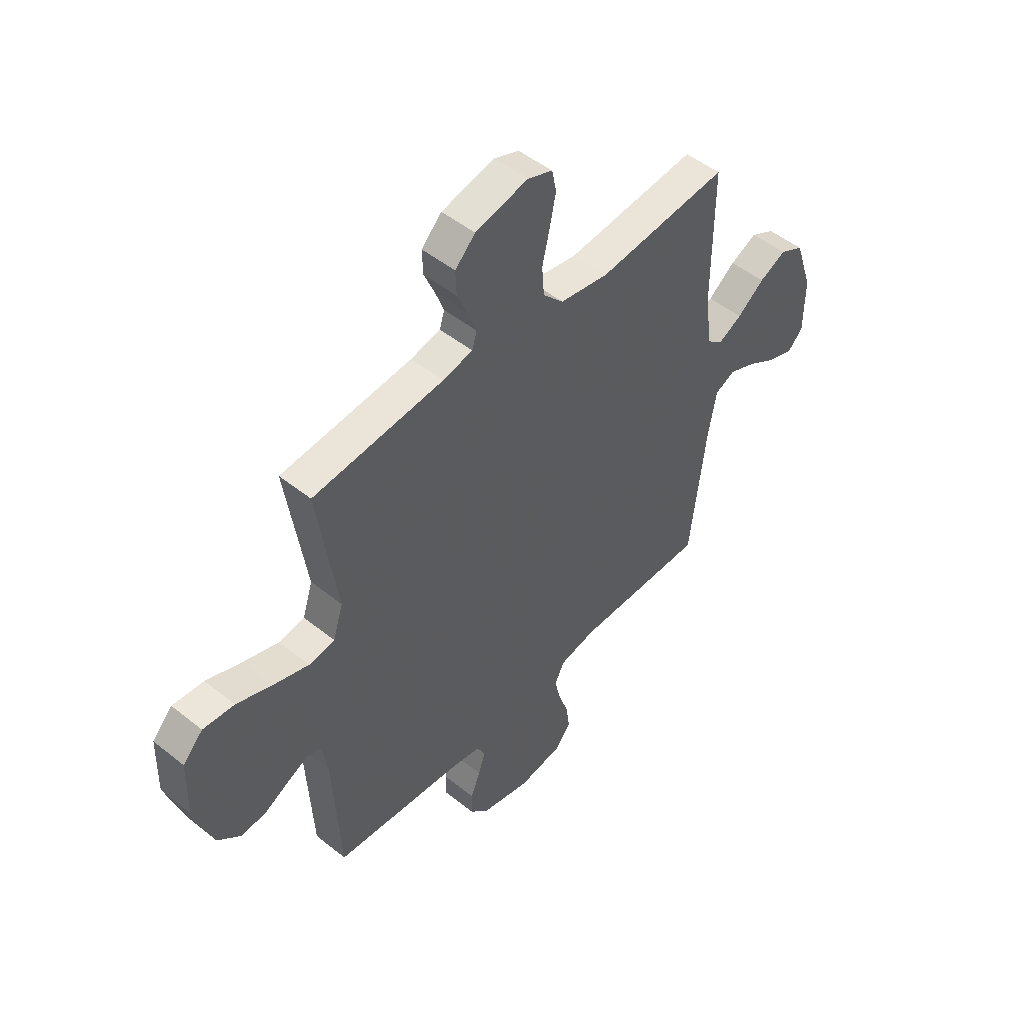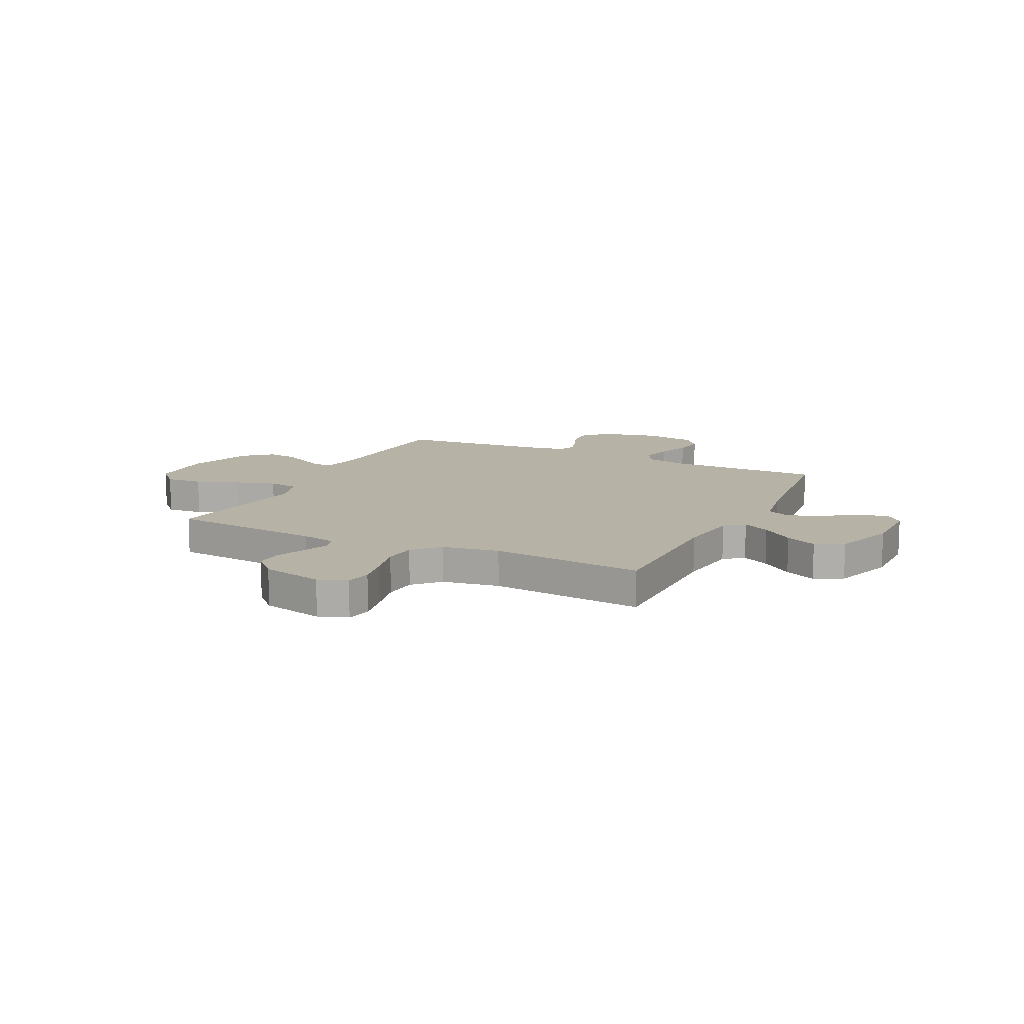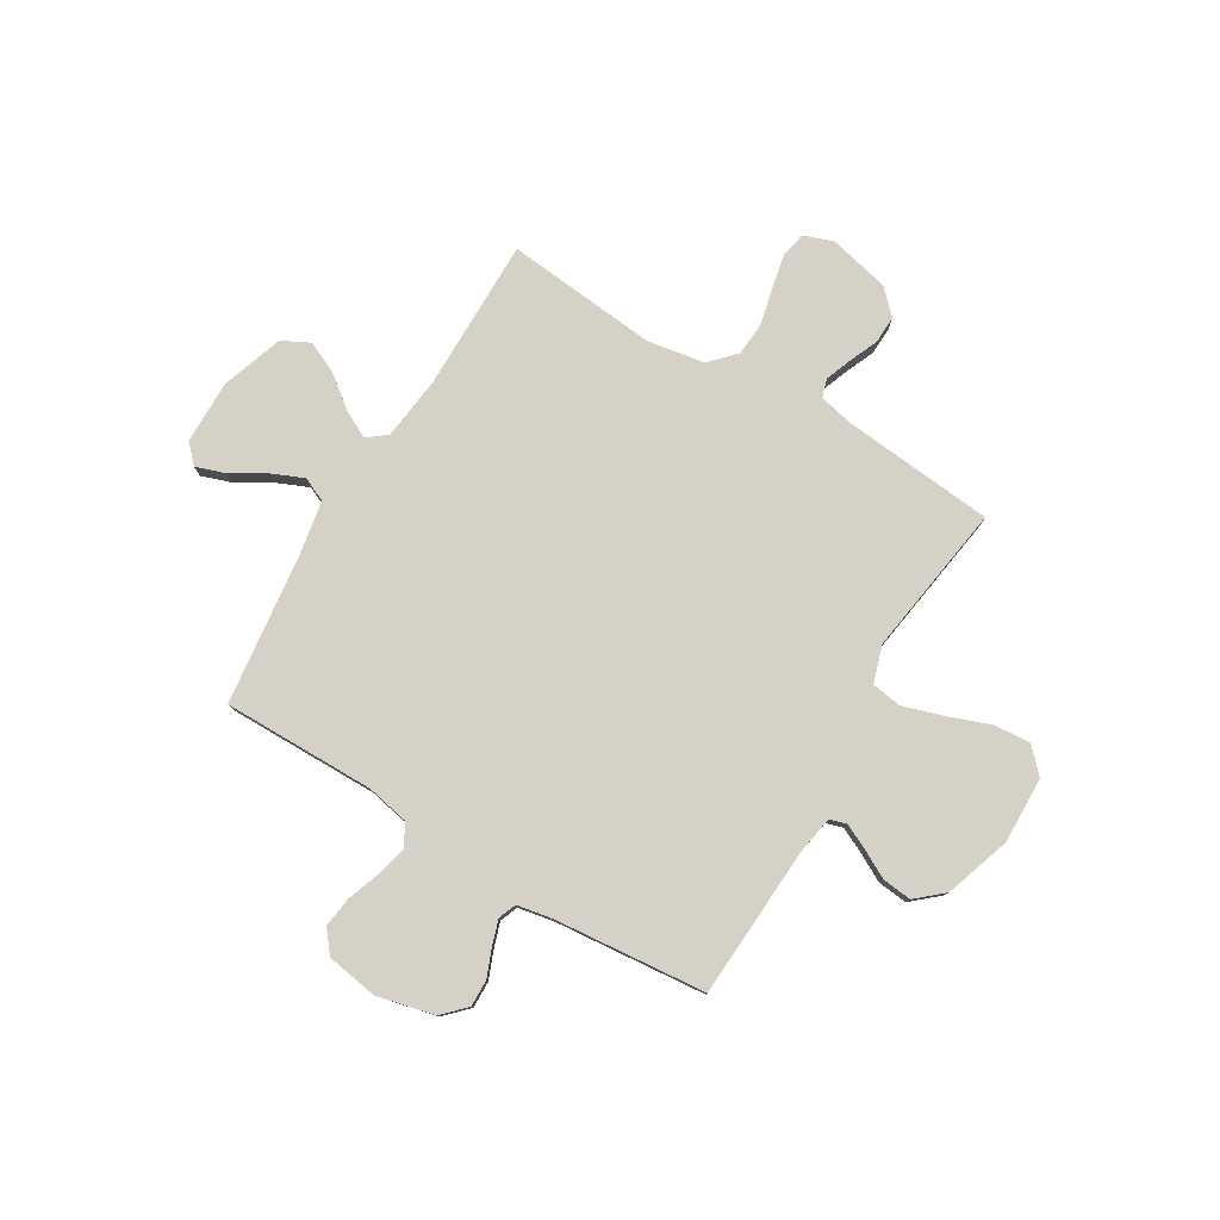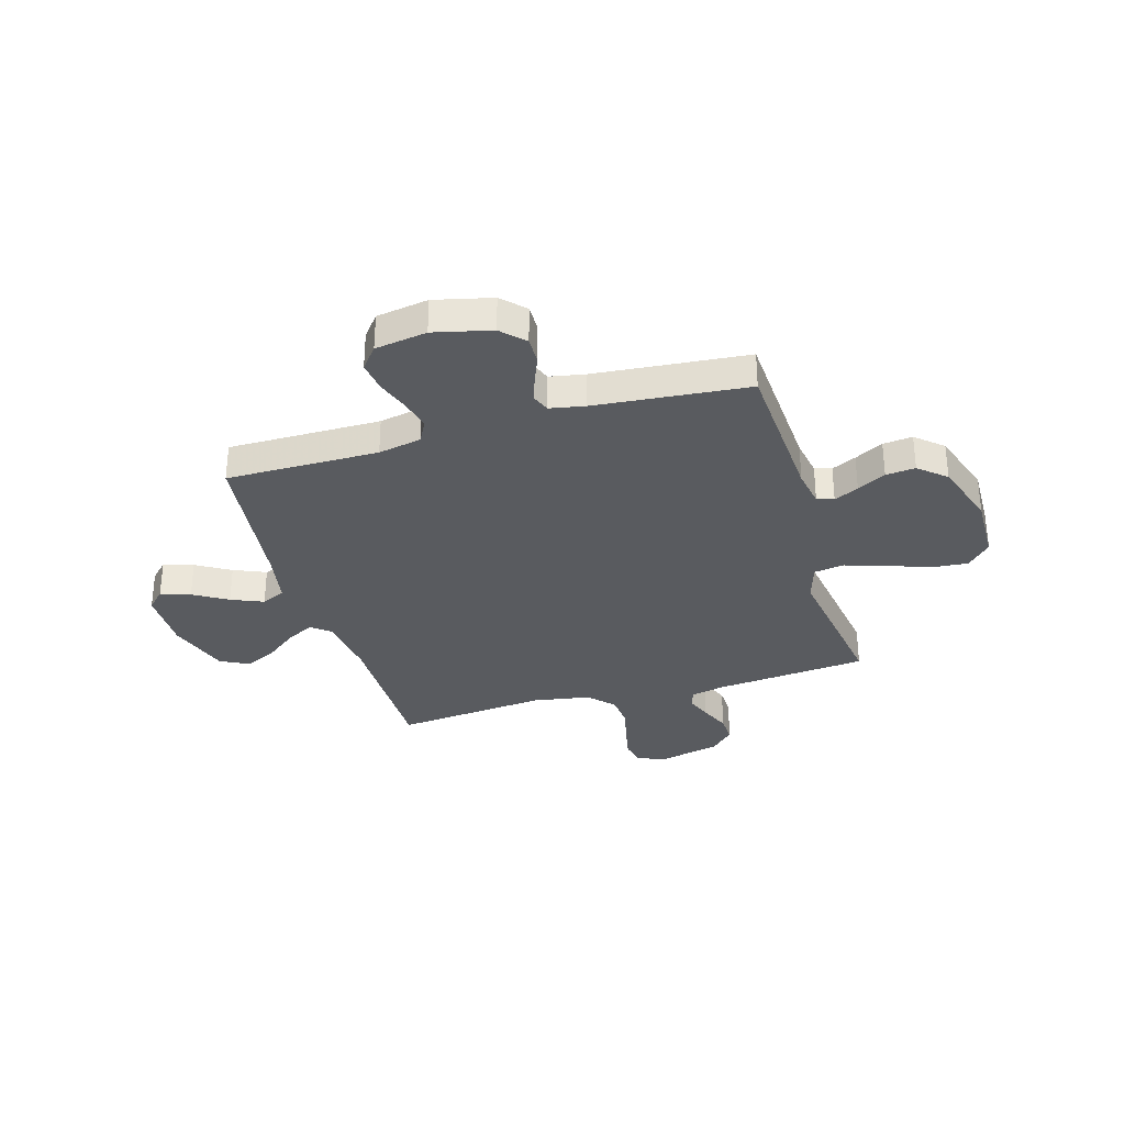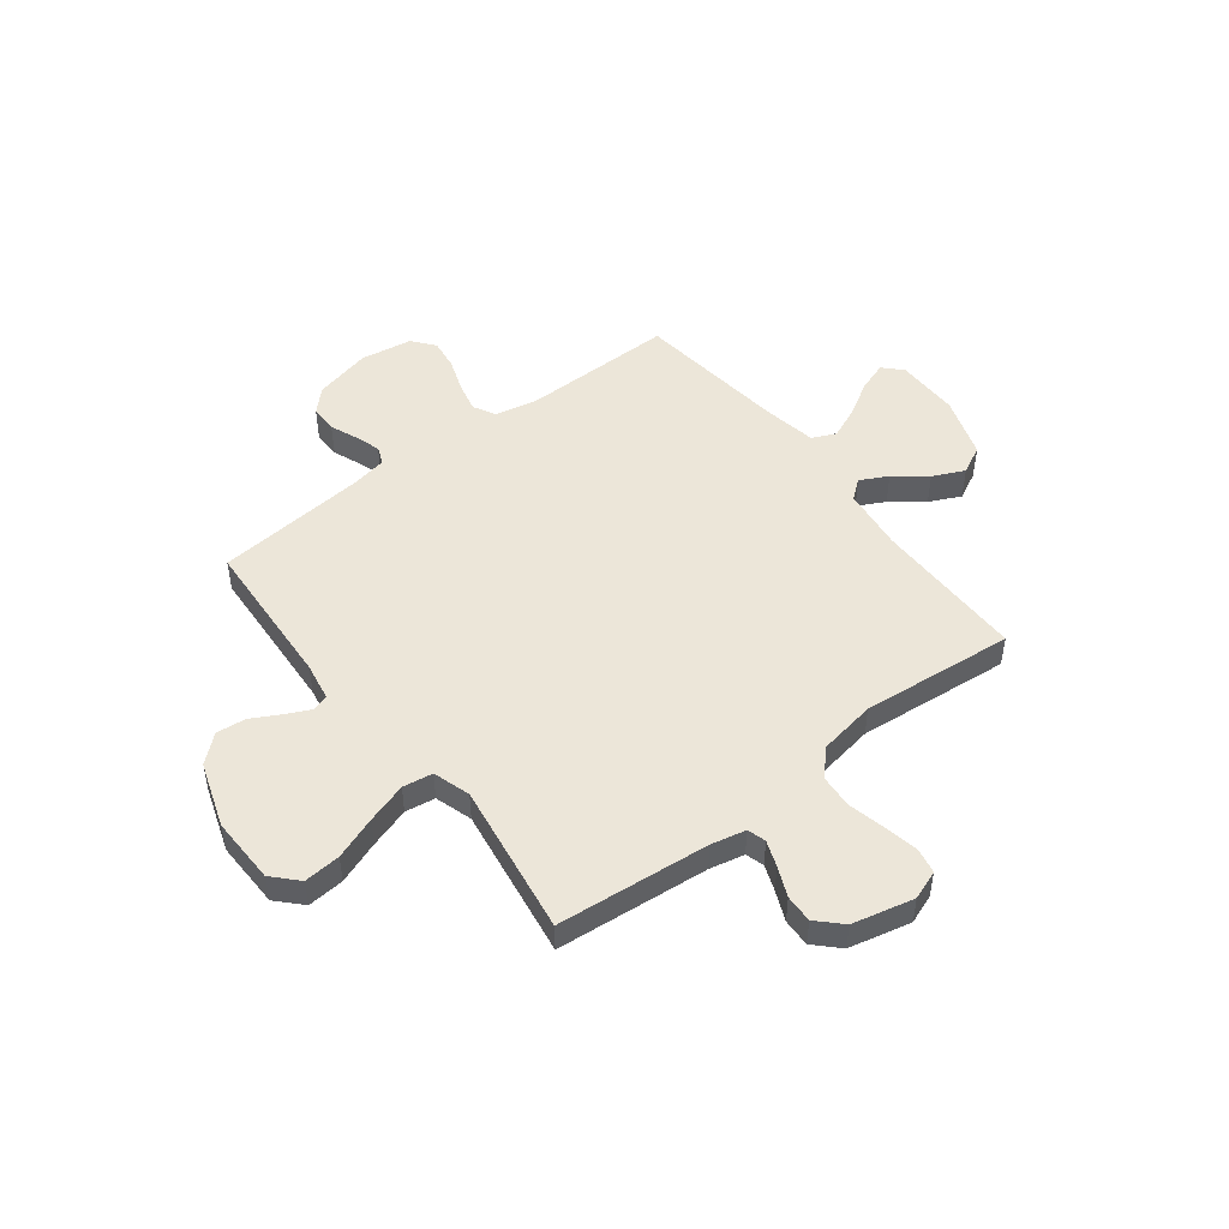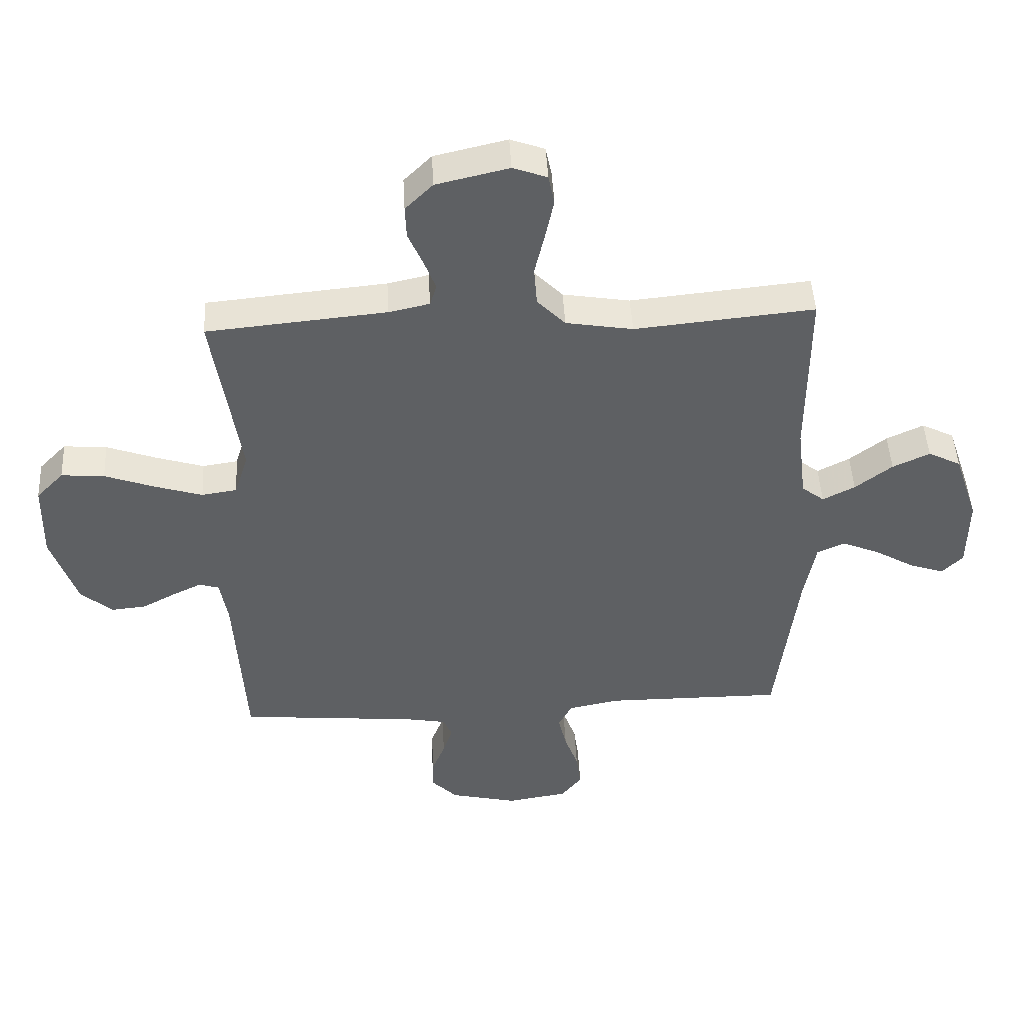
<metadata>
{"format":"obj","ext":"obj","renderer":"f3d","projection":"perspective","resolution":1024,"background":"white","views":[{"elev":49.2,"azim":-48.4,"up":"+Z"},{"elev":12.5,"azim":26.0,"up":"+Y"},{"elev":79.0,"azim":-149.1,"up":"+Y"},{"elev":-32.3,"azim":-163.6,"up":"+Y"},{"elev":48.9,"azim":-37.6,"up":"+Y"},{"elev":46.8,"azim":-3.1,"up":"+Z"}]}
</metadata>
<code>
v -0.5 0.07 0.5
v -0.2 0.07 0.528
v -0.132 0.07 0.543
v -0.121 0.07 0.579
v -0.14 0.07 0.63
v -0.165 0.07 0.688
v -0.167 0.07 0.743
v -0.121 0.07 0.789
v 0 0.07 0.817
v 0.057 0.07 0.796
v 0.067 0.07 0.746
v 0.053 0.07 0.678
v 0.036 0.07 0.605
v 0.041 0.07 0.539
v 0.088 0.07 0.49
v 0.2 0.07 0.471
v 0.5 0.07 0.5
v 0.499 0.07 0.2
v 0.514 0.07 0.075
v 0.552 0.07 0.045
v 0.606 0.07 0.073
v 0.668 0.07 0.121
v 0.73 0.07 0.15
v 0.785 0.07 0.122
v 0.826 0.07 0
v 0.825 0.07 -0.125
v 0.79 0.07 -0.161
v 0.732 0.07 -0.141
v 0.665 0.07 -0.101
v 0.602 0.07 -0.074
v 0.555 0.07 -0.095
v 0.536 0.07 -0.2
v 0.5 0.07 -0.5
v 0.2 0.07 -0.498
v 0.115 0.07 -0.515
v 0.092 0.07 -0.559
v 0.106 0.07 -0.619
v 0.129 0.07 -0.684
v 0.137 0.07 -0.744
v 0.102 0.07 -0.788
v 0 0.07 -0.804
v -0.113 0.07 -0.777
v -0.156 0.07 -0.733
v -0.155 0.07 -0.68
v -0.133 0.07 -0.625
v -0.117 0.07 -0.576
v -0.131 0.07 -0.541
v -0.2 0.07 -0.528
v -0.5 0.07 -0.5
v -0.517 0.07 -0.2
v -0.53 0.07 -0.125
v -0.563 0.07 -0.115
v -0.611 0.07 -0.138
v -0.667 0.07 -0.168
v -0.725 0.07 -0.174
v -0.778 0.07 -0.128
v -0.821 0.07 0
v -0.818 0.07 0.132
v -0.772 0.07 0.18
v -0.7 0.07 0.174
v -0.616 0.07 0.143
v -0.537 0.07 0.118
v -0.478 0.07 0.127
v -0.455 0.07 0.2
v -0.5 0 0.5
v -0.2 0 0.528
v -0.132 0 0.543
v -0.121 0 0.579
v -0.14 0 0.63
v -0.165 0 0.688
v -0.167 0 0.743
v -0.121 0 0.789
v 0 0 0.817
v 0.057 0 0.796
v 0.067 0 0.746
v 0.053 0 0.678
v 0.036 0 0.605
v 0.041 0 0.539
v 0.088 0 0.49
v 0.2 0 0.471
v 0.5 0 0.5
v 0.499 0 0.2
v 0.514 0 0.075
v 0.552 0 0.045
v 0.606 0 0.073
v 0.668 0 0.121
v 0.73 0 0.15
v 0.785 0 0.122
v 0.826 0 0
v 0.825 0 -0.125
v 0.79 0 -0.161
v 0.732 0 -0.141
v 0.665 0 -0.101
v 0.602 0 -0.074
v 0.555 0 -0.095
v 0.536 0 -0.2
v 0.5 0 -0.5
v 0.2 0 -0.498
v 0.115 0 -0.515
v 0.092 0 -0.559
v 0.106 0 -0.619
v 0.129 0 -0.684
v 0.137 0 -0.744
v 0.102 0 -0.788
v 0 0 -0.804
v -0.113 0 -0.777
v -0.156 0 -0.733
v -0.155 0 -0.68
v -0.133 0 -0.625
v -0.117 0 -0.576
v -0.131 0 -0.541
v -0.2 0 -0.528
v -0.5 0 -0.5
v -0.517 0 -0.2
v -0.53 0 -0.125
v -0.563 0 -0.115
v -0.611 0 -0.138
v -0.667 0 -0.168
v -0.725 0 -0.174
v -0.778 0 -0.128
v -0.821 0 0
v -0.818 0 0.132
v -0.772 0 0.18
v -0.7 0 0.174
v -0.616 0 0.143
v -0.537 0 0.118
v -0.478 0 0.127
v -0.455 0 0.2
f 58 59 60 61
f 58 61 62
f 57 58 62
f 56 57 62 63
f 53 54 55 56
f 52 53 56 63
f 48 49 50
f 47 48 50 51
f 42 43 44 45
f 42 45 46
f 41 42 46
f 40 41 46 47
f 37 38 39 40
f 36 37 40 47
f 32 33 34
f 31 32 34 35
f 26 27 28 29
f 26 29 30
f 25 26 30
f 24 25 30
f 21 22 23 24
f 20 21 24 30
f 19 20 30 31
f 16 17 18
f 15 16 18 19
f 10 11 12 13
f 8 9 10 13
f 8 13 14
f 5 6 7 8
f 4 5 8 14
f 3 4 14 15
f 64 1 2
f 63 64 2 3
f 51 52 63 3
f 35 36 47 51
f 19 31 35 51
f 3 15 19 51
f 125 124 123 122
f 126 125 122
f 126 122 121
f 127 126 121 120
f 120 119 118 117
f 127 120 117 116
f 114 113 112
f 115 114 112 111
f 109 108 107 106
f 110 109 106
f 110 106 105
f 111 110 105 104
f 104 103 102 101
f 111 104 101 100
f 98 97 96
f 99 98 96 95
f 93 92 91 90
f 94 93 90
f 94 90 89
f 94 89 88
f 88 87 86 85
f 94 88 85 84
f 95 94 84 83
f 82 81 80
f 83 82 80 79
f 77 76 75 74
f 77 74 73 72
f 78 77 72
f 72 71 70 69
f 78 72 69 68
f 79 78 68 67
f 66 65 128
f 67 66 128 127
f 67 127 116 115
f 115 111 100 99
f 115 99 95 83
f 115 83 79 67
f 1 65 66 2
f 2 66 67 3
f 3 67 68 4
f 4 68 69 5
f 5 69 70 6
f 6 70 71 7
f 7 71 72 8
f 8 72 73 9
f 9 73 74 10
f 10 74 75 11
f 11 75 76 12
f 12 76 77 13
f 13 77 78 14
f 14 78 79 15
f 15 79 80 16
f 16 80 81 17
f 17 81 82 18
f 18 82 83 19
f 19 83 84 20
f 20 84 85 21
f 21 85 86 22
f 22 86 87 23
f 23 87 88 24
f 24 88 89 25
f 25 89 90 26
f 26 90 91 27
f 27 91 92 28
f 28 92 93 29
f 29 93 94 30
f 30 94 95 31
f 31 95 96 32
f 32 96 97 33
f 33 97 98 34
f 34 98 99 35
f 35 99 100 36
f 36 100 101 37
f 37 101 102 38
f 38 102 103 39
f 39 103 104 40
f 40 104 105 41
f 41 105 106 42
f 42 106 107 43
f 43 107 108 44
f 44 108 109 45
f 45 109 110 46
f 46 110 111 47
f 47 111 112 48
f 48 112 113 49
f 49 113 114 50
f 50 114 115 51
f 51 115 116 52
f 52 116 117 53
f 53 117 118 54
f 54 118 119 55
f 55 119 120 56
f 56 120 121 57
f 57 121 122 58
f 58 122 123 59
f 59 123 124 60
f 60 124 125 61
f 61 125 126 62
f 62 126 127 63
f 63 127 128 64
f 64 128 65 1

</code>
